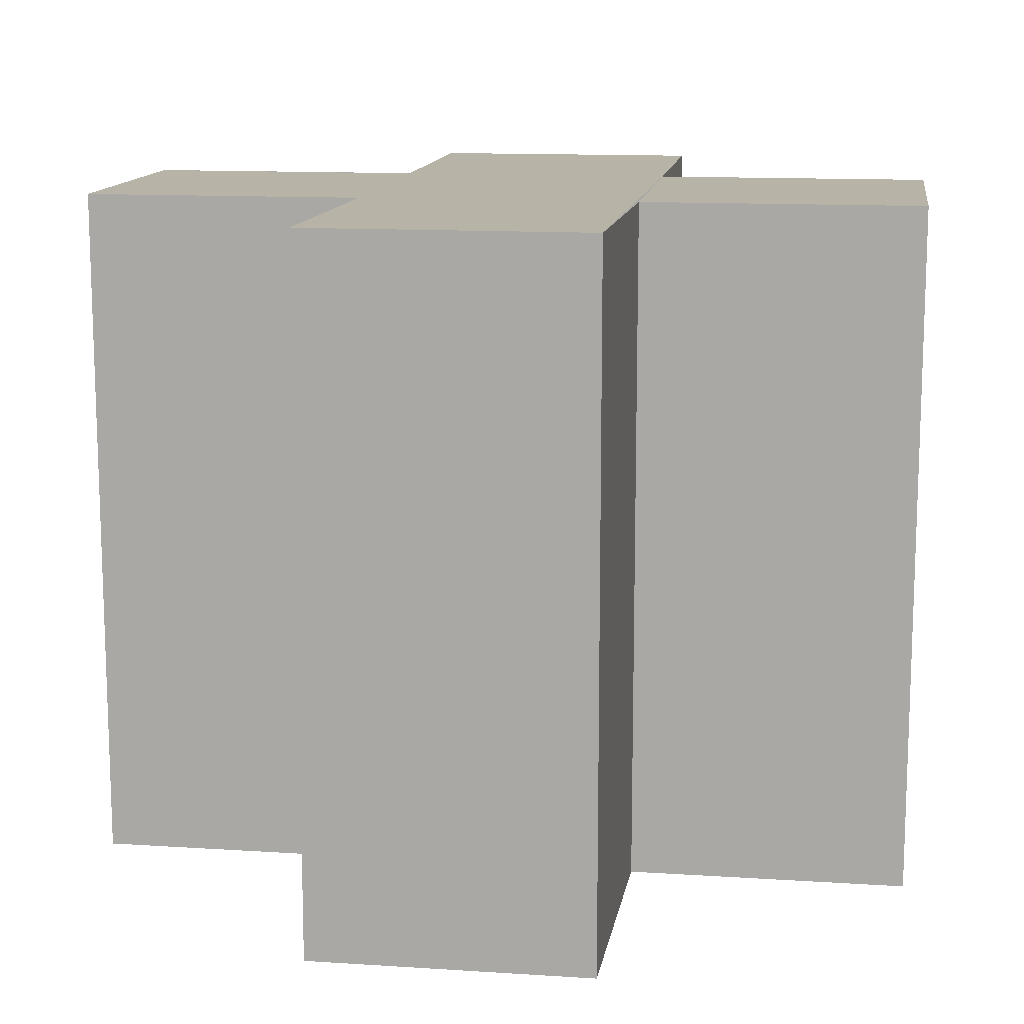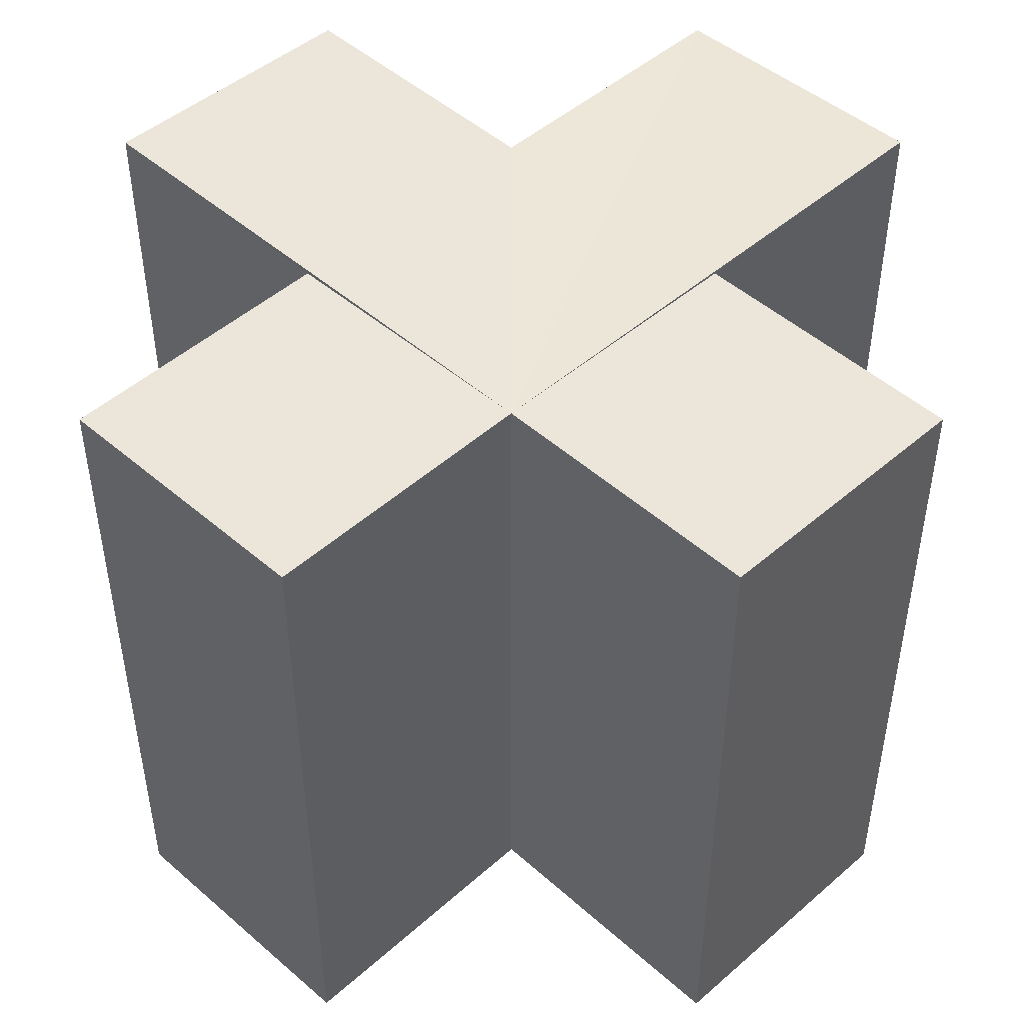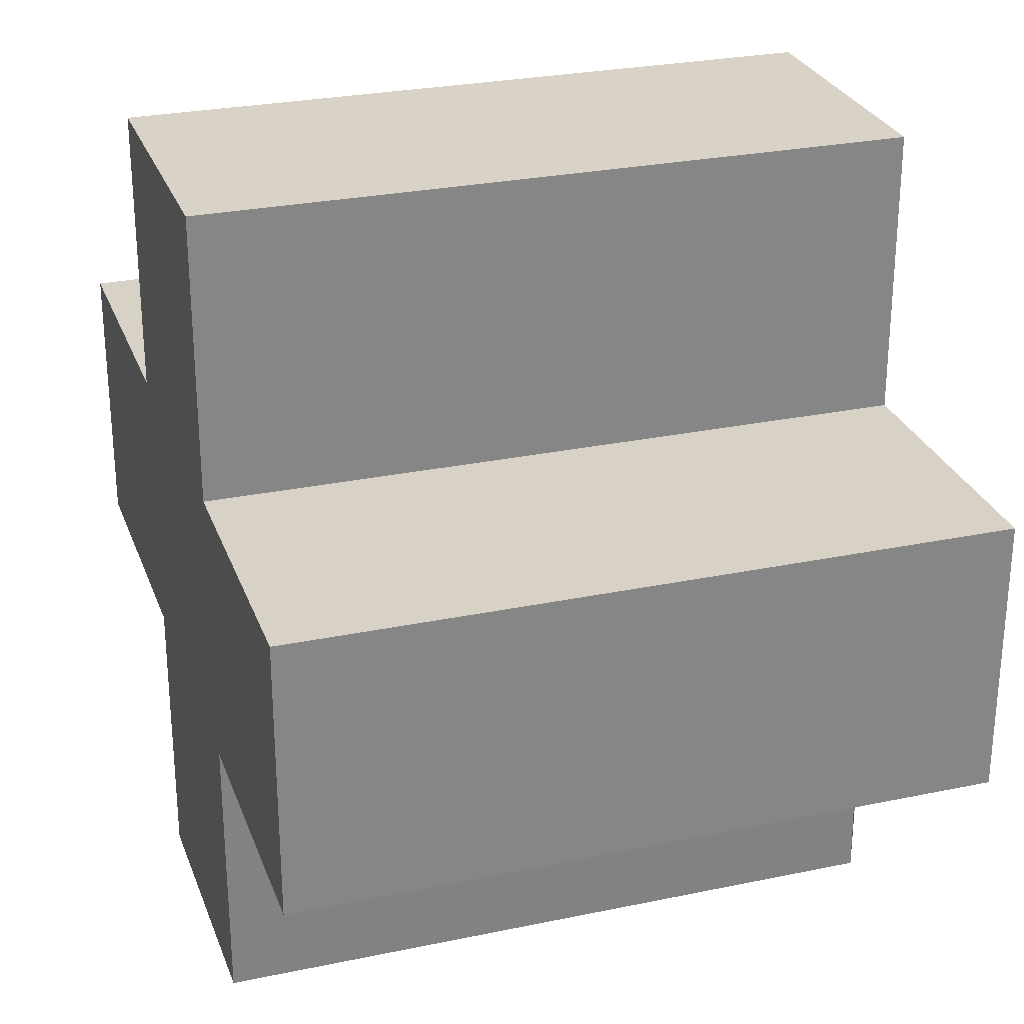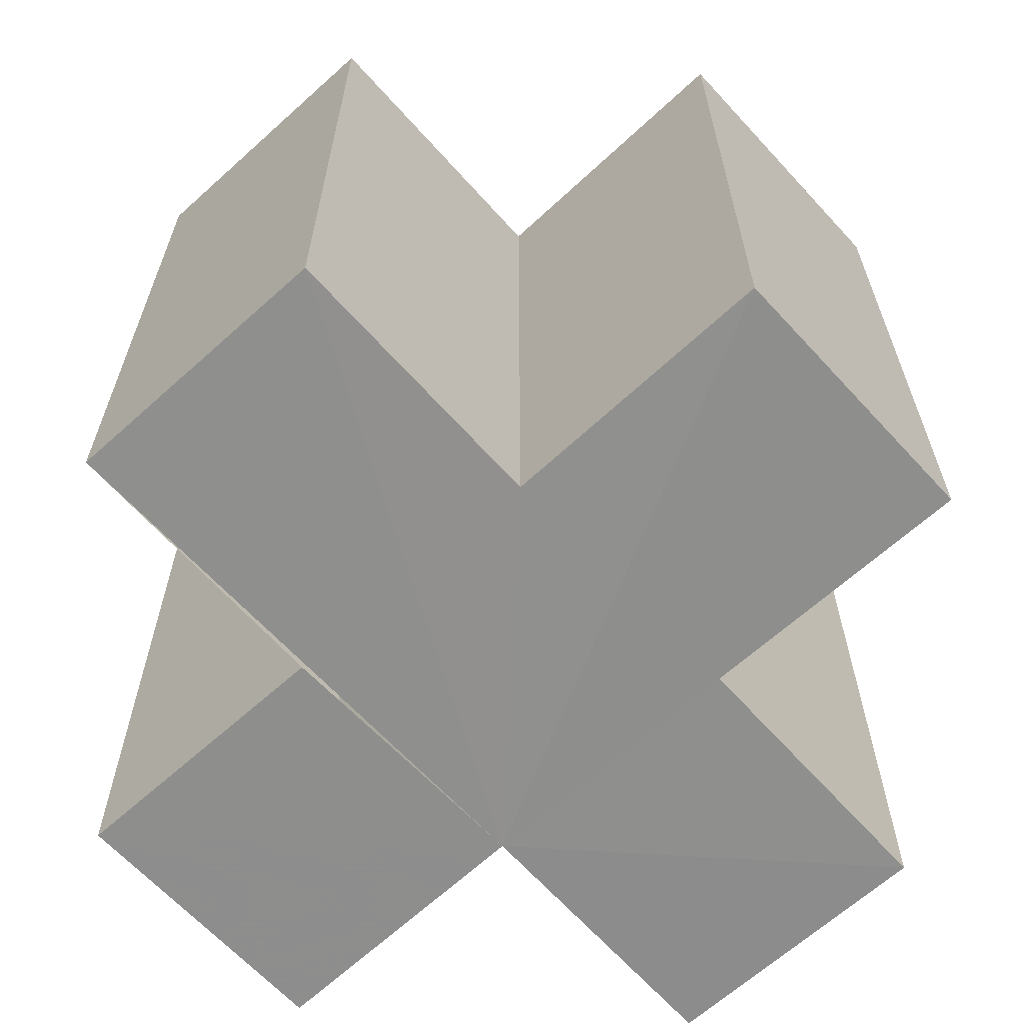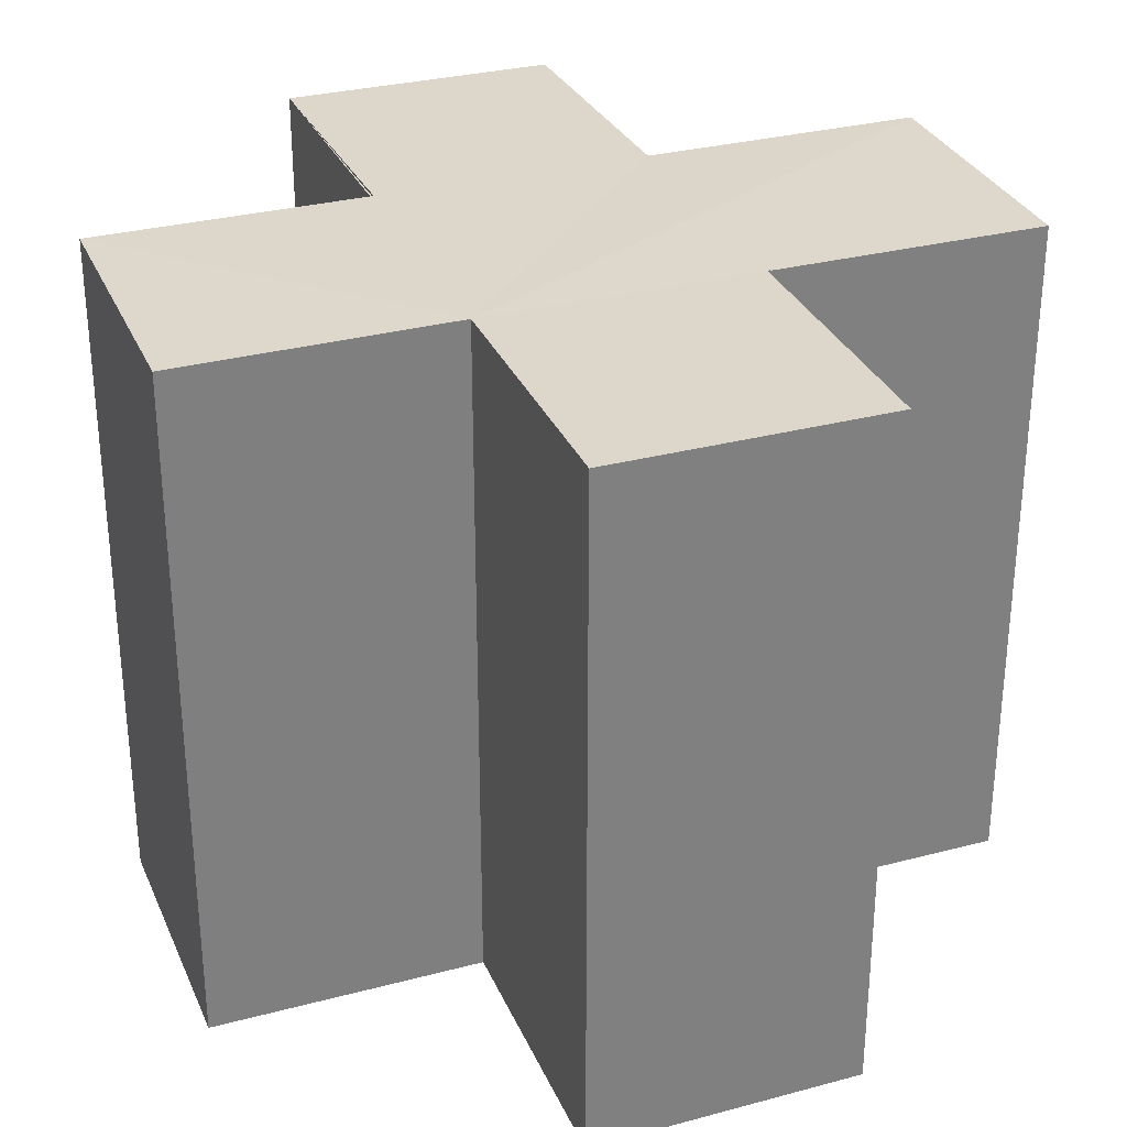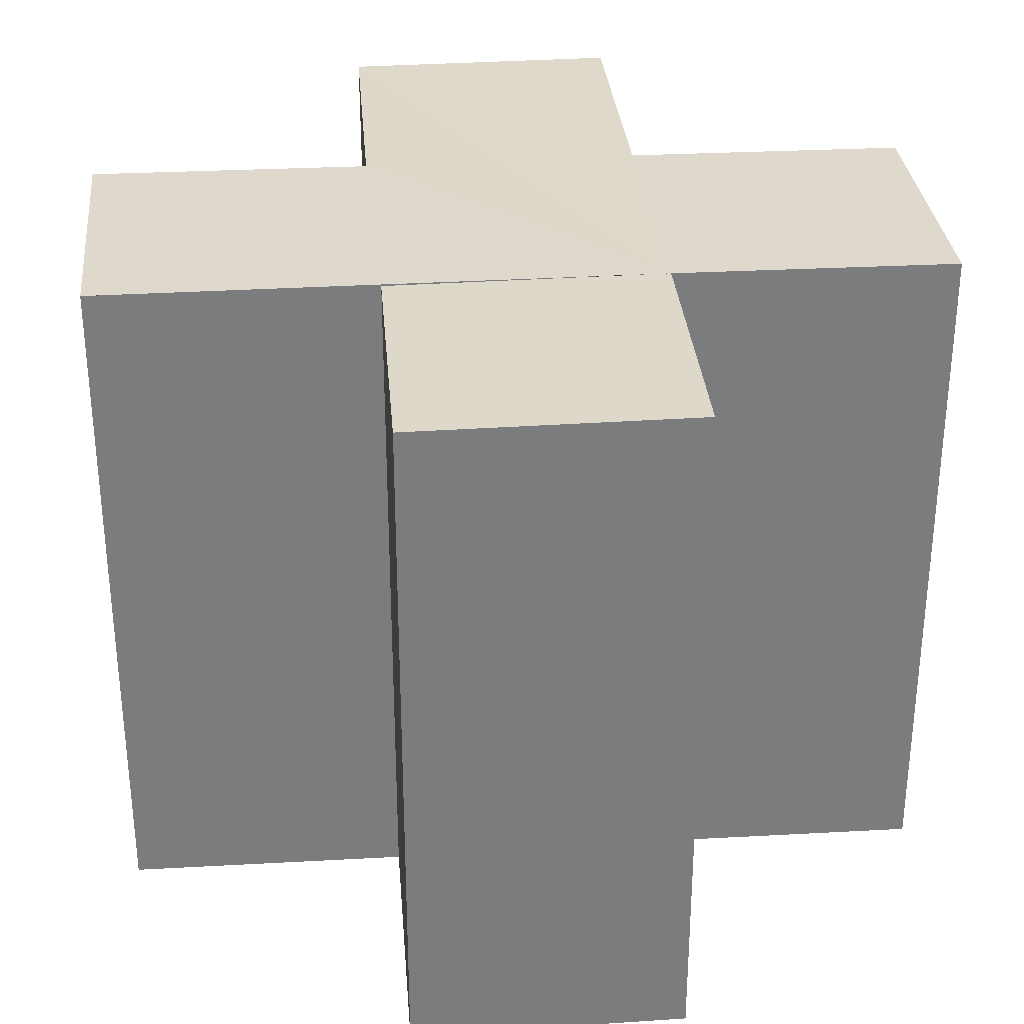
<metadata>
{"format":"obj","ext":"obj","renderer":"f3d","projection":"perspective","resolution":1024,"background":"white","views":[{"elev":12.8,"azim":8.6,"up":"+Z"},{"elev":47.5,"azim":135.1,"up":"+Z"},{"elev":27.5,"azim":72.2,"up":"+Y"},{"elev":-64.8,"azim":-47.6,"up":"+Z"},{"elev":30.6,"azim":159.0,"up":"+Z"},{"elev":31.7,"azim":85.0,"up":"+Z"}]}
</metadata>
<code>
o 1706
v 2208 1882 14.17
v 2208 1882 14.17
v 2208 1882 14.19
v 2208 1882 14.19
v 2208 1882 14.17
v 2208 1882 14.19
v 2208 1882 14.19
v 2208 1882 14.19
v 2208 1882 14.19
v 2208 1882 14.19
v 2208 1882 14.19
v 2208 1882 14.17
v 2208 1882 14.17
v 2208 1882 14.17
v 2208 1882 14.17
v 2208 1882 14.17
v 2208 1882 14.17
v 2208 1882 14.19
v 2208 1882 14.19
v 2208 1882 14.19
v 2208 1882 14.19
v 2208 1882 14.19
v 2208 1882 14.19
v 2208 1882 14.19
v 2208 1882 14.17
v 2208 1882 14.19
v 2208 1882 14.19
v 2208 1882 14.19
v 2208 1882 14.19
v 2208 1882 14.17
v 2208 1882 14.17
v 2208 1882 14.19
v 2208 1882 14.19
v 2208 1882 14.17
v 2208 1882 14.17
v 2208 1882 14.17
v 2208 1882 14.19
v 2208 1882 14.19
v 2208 1882 14.17
v 2208 1882 14.17
v 2208 1882 14.17
v 2208 1882 14.17
v 2208 1882 14.19
v 2208 1882 14.19
v 2208 1882 14.17
v 2208 1882 14.17
v 2208 1882 14.19
v 2208 1882 14.19
v 2208 1882 14.17
v 2208 1882 14.17
v 2208 1882 14.17
v 2208 1882 14.19
v 2208 1882 14.19
v 2208 1882 14.17
v 2208 1882 14.17
v 2208 1882 14.17
v 2208 1882 14.17
v 2208 1882 14.17
v 2208 1882 14.19
v 2208 1882 14.17
v 2208 1882 14.19
v 2208 1882 14.17
v 2208 1882 14.17
v 2208 1882 14.19
v 2208 1882 14.19
v 2208 1882 14.17
v 2208 1882 14.17
v 2208 1882 14.17
v 2208 1882 14.17
v 2208 1882 14.19
v 2208 1882 14.19
v 2208 1882 14.17
v 2208 1882 14.17
v 2208 1882 14.17
v 2208 1882 14.17
v 2208 1882 14.19
f 1 2 3
f 4 5 6
f 7 6 8
f 9 8 10
f 11 12 10
f 13 14 11
f 15 16 9
f 9 17 18
f 7 19 20
f 7 21 19
f 7 22 21
f 7 23 22
f 24 25 23
f 7 26 27
f 28 29 26
f 30 31 25
f 32 31 33
f 34 35 32
f 30 36 31
f 37 36 38
f 39 40 37
f 30 41 36
f 30 42 41
f 43 42 44
f 45 46 43
f 47 41 48
f 49 50 47
f 30 51 5
f 52 51 53
f 54 55 52
f 56 57 51
f 58 56 59
f 59 60 61
f 30 62 63
f 64 62 65
f 66 67 64
f 68 63 69
f 70 63 71
f 72 73 70
f 74 75 76

</code>
